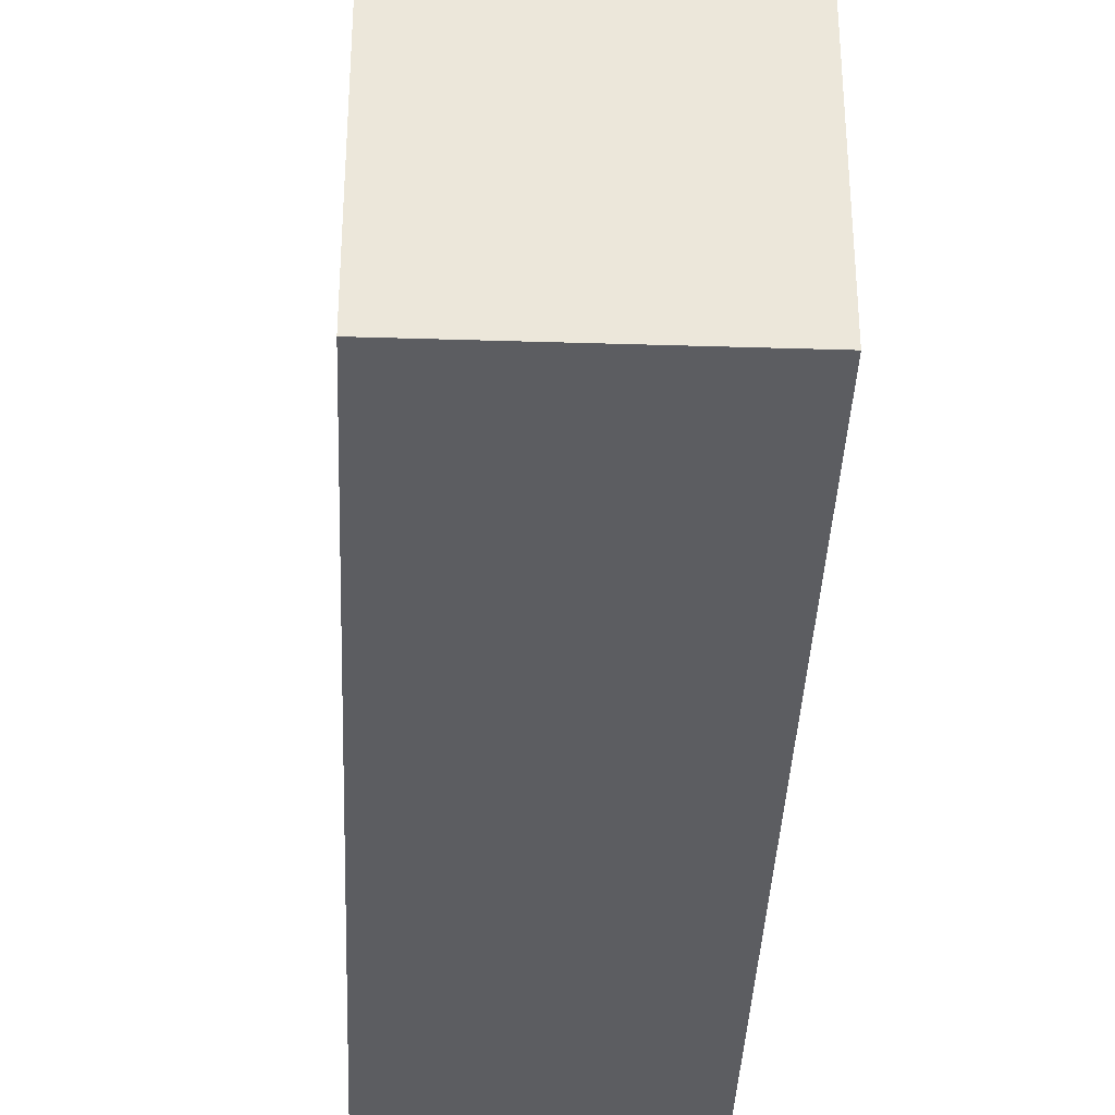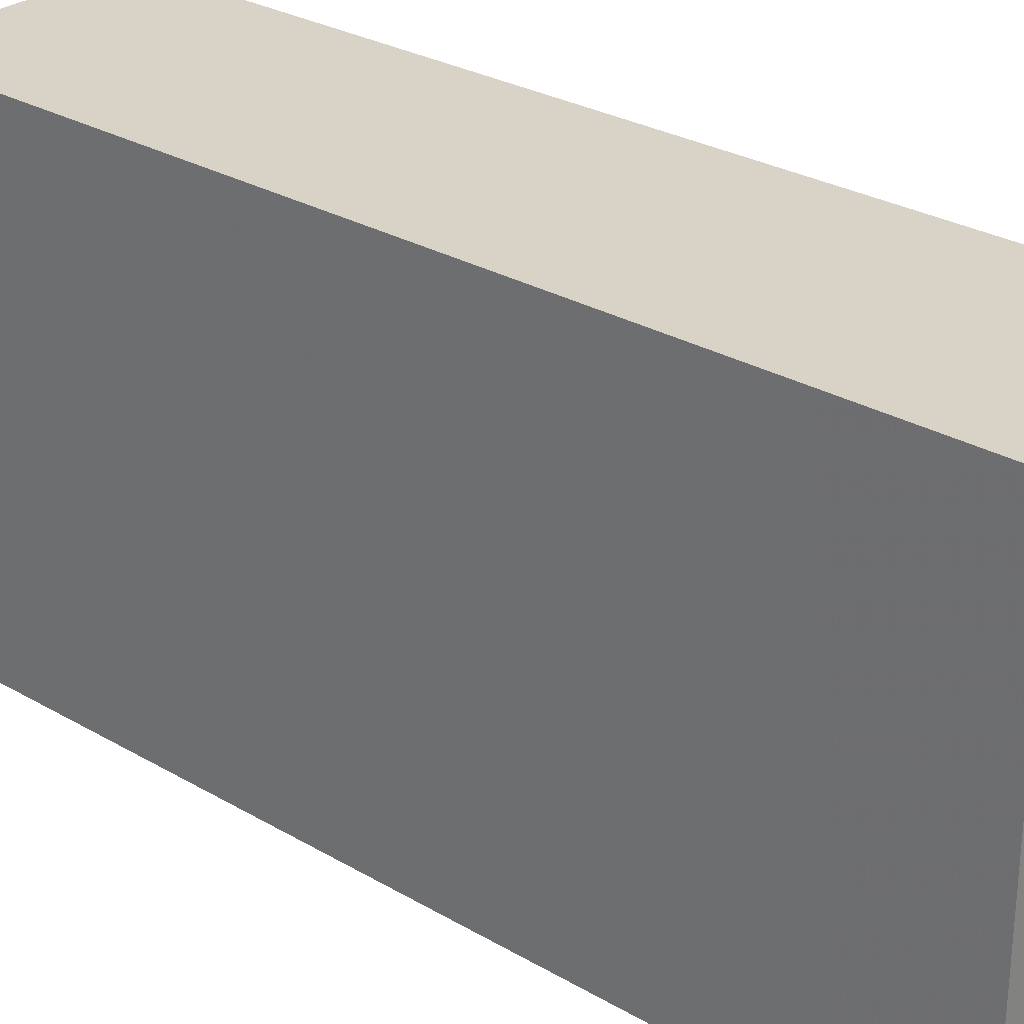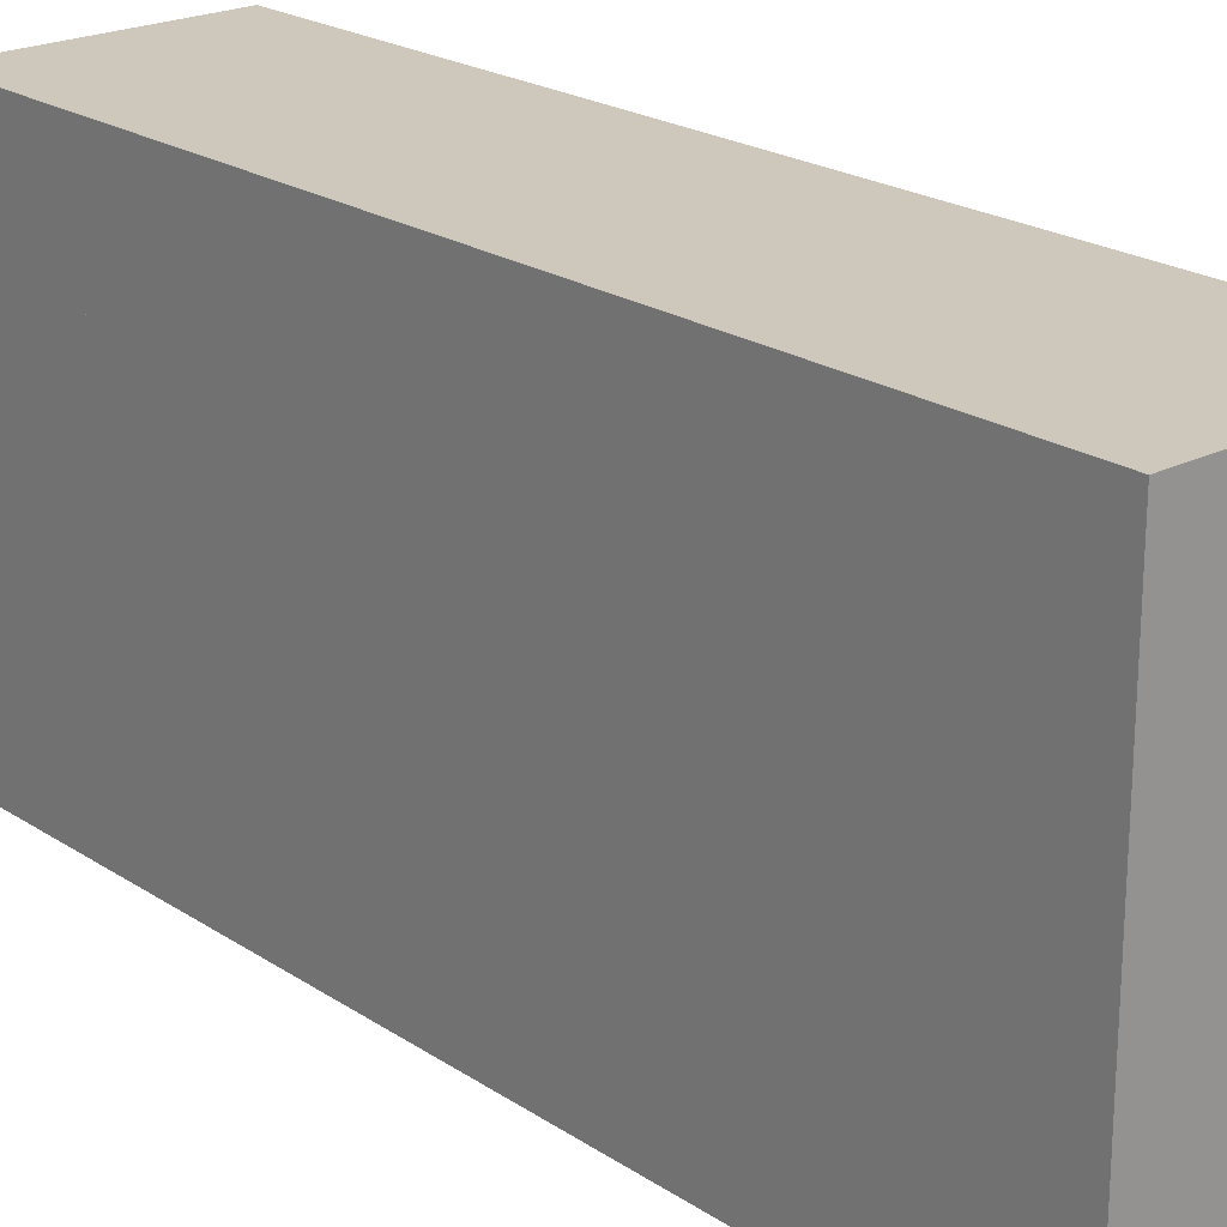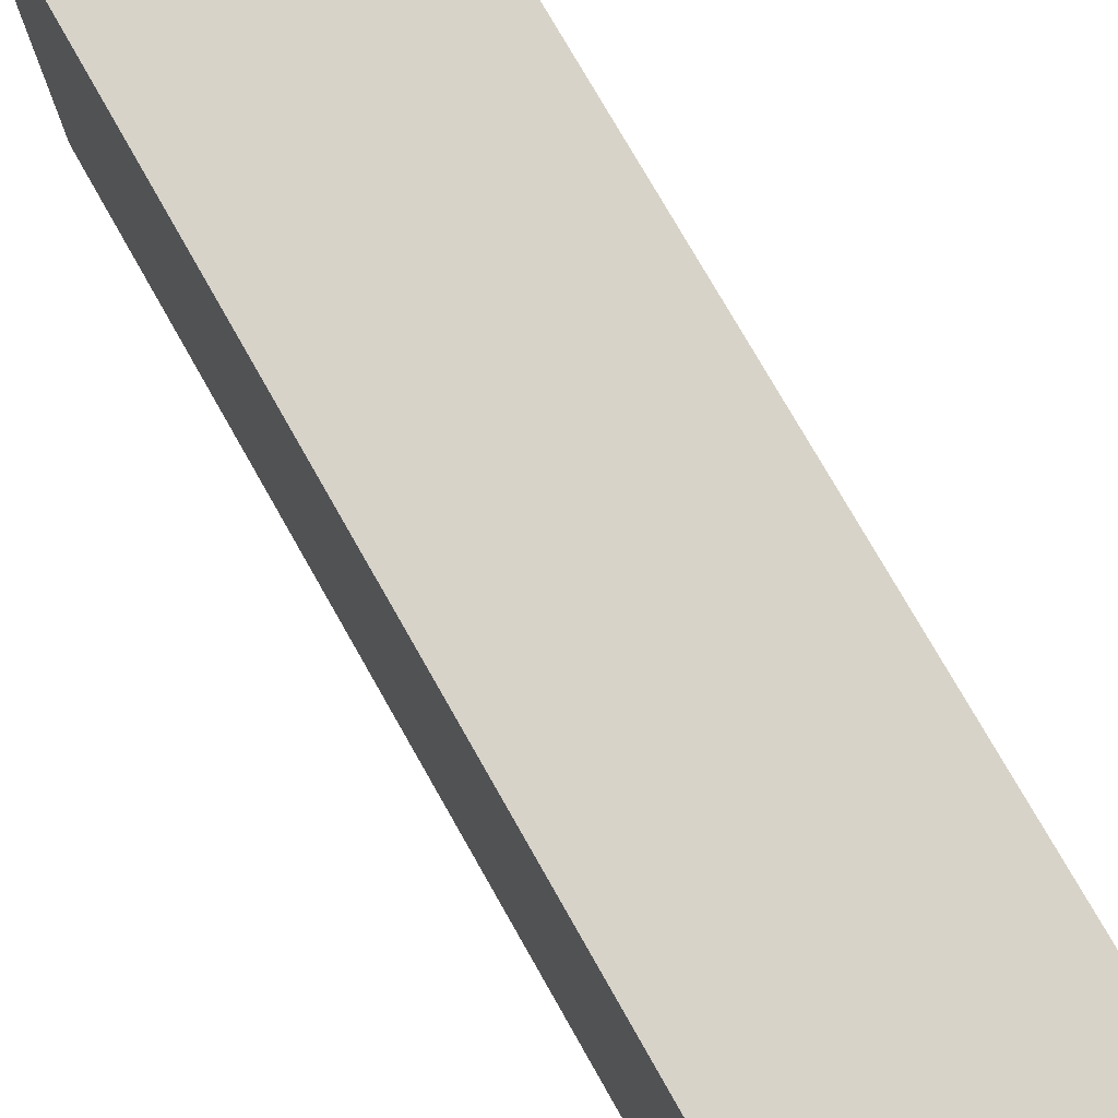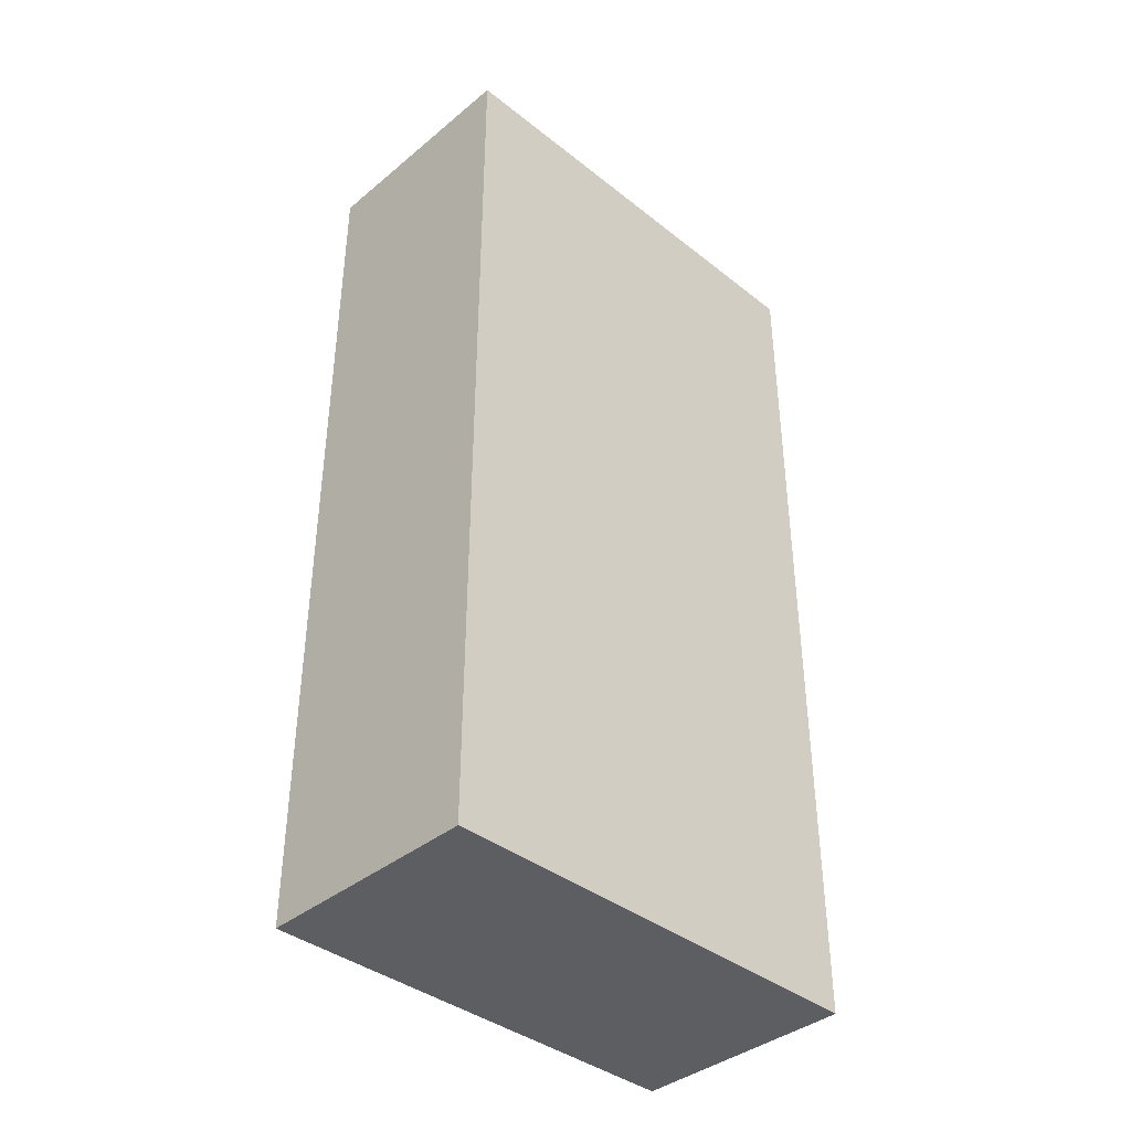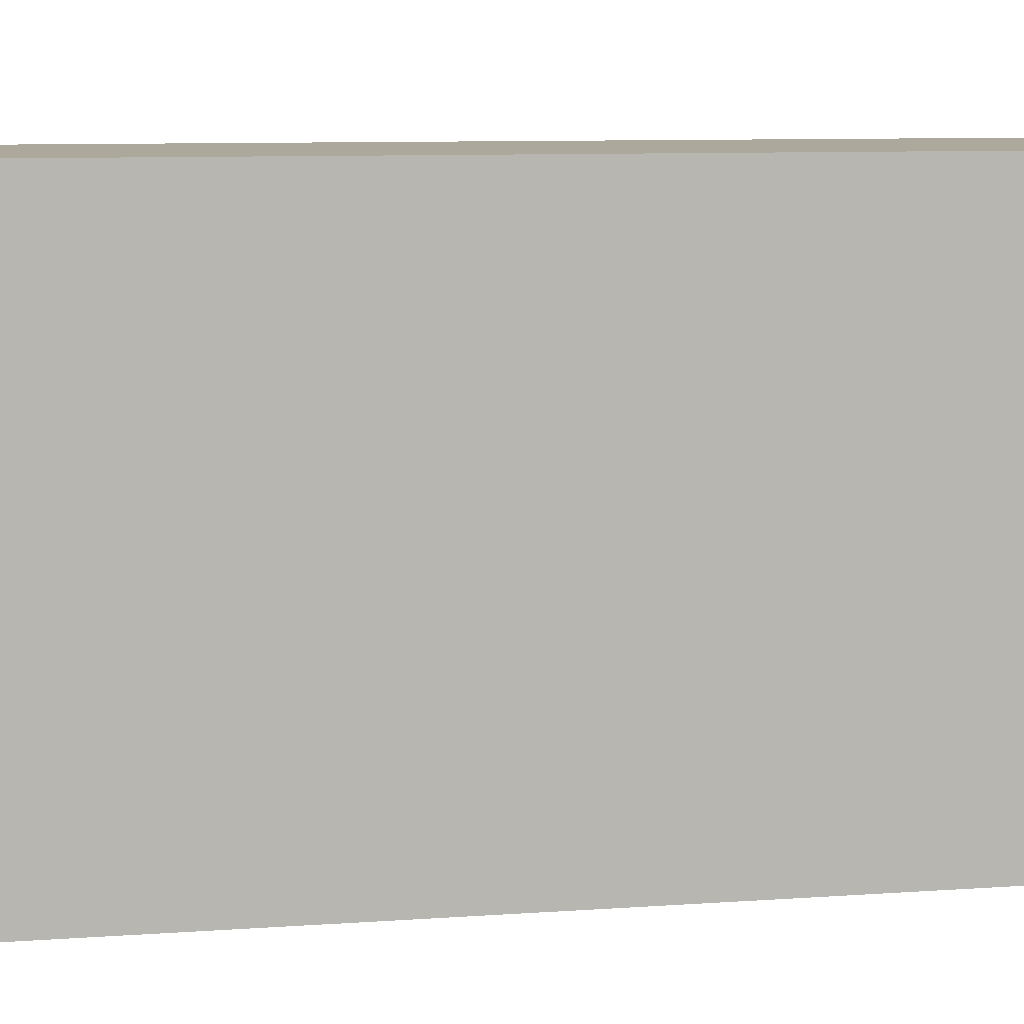
<metadata>
{"format":"obj","ext":"obj","renderer":"f3d","projection":"perspective","resolution":1024,"background":"white","views":[{"elev":-37.1,"azim":-2.3,"up":"+Y"},{"elev":28.1,"azim":-48.4,"up":"+Y"},{"elev":21.9,"azim":138.7,"up":"+Y"},{"elev":76.0,"azim":-29.6,"up":"+Y"},{"elev":-39.2,"azim":-134.4,"up":"+Z"},{"elev":8.5,"azim":-101.5,"up":"+Y"}]}
</metadata>
<code>
v -672 96 -64
v -640 32 -64
v -672 32 -64
v -640 96 -64
v -672 32 64
v -640 96 64
v -672 96 64
v -640 32 64
v -640 80 -64
v -640 80 64
v -640 64 0
v -640 80 0
v -640 64 64
v -640 64 -24
v -640 80 -24
v -640 64 -64
f 1 2 3
f 1 4 2
f 5 6 7
f 5 8 6
f 3 8 5
f 3 2 8
f 7 4 1
f 7 6 4
f 6 9 4
f 6 10 9
f 10 11 12
f 10 13 11
f 12 14 15
f 12 11 14
f 15 16 9
f 15 14 16
f 13 2 16
f 13 8 2
f 5 1 3
f 5 7 1

</code>
